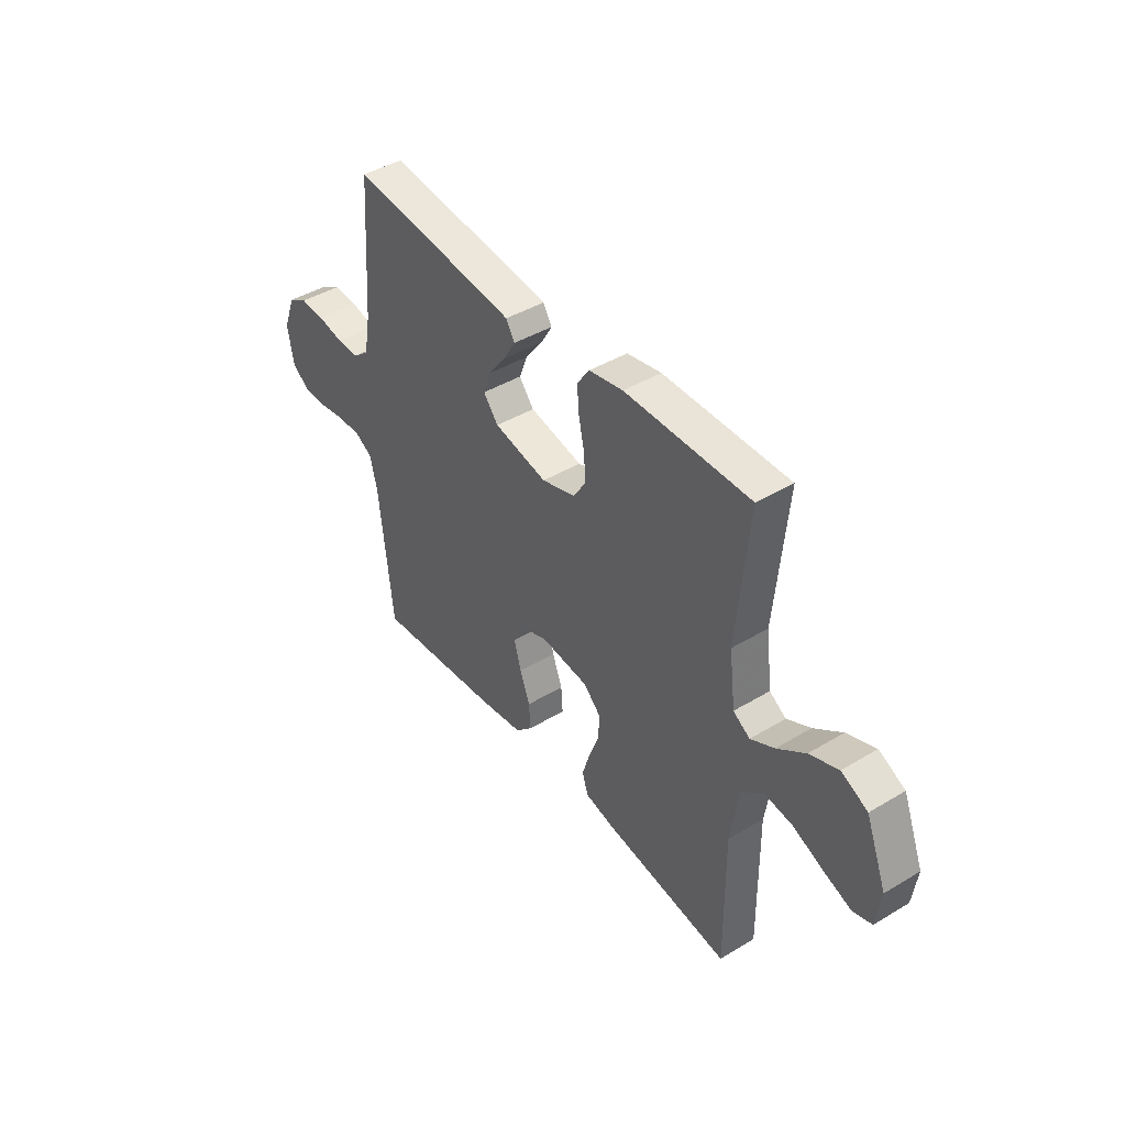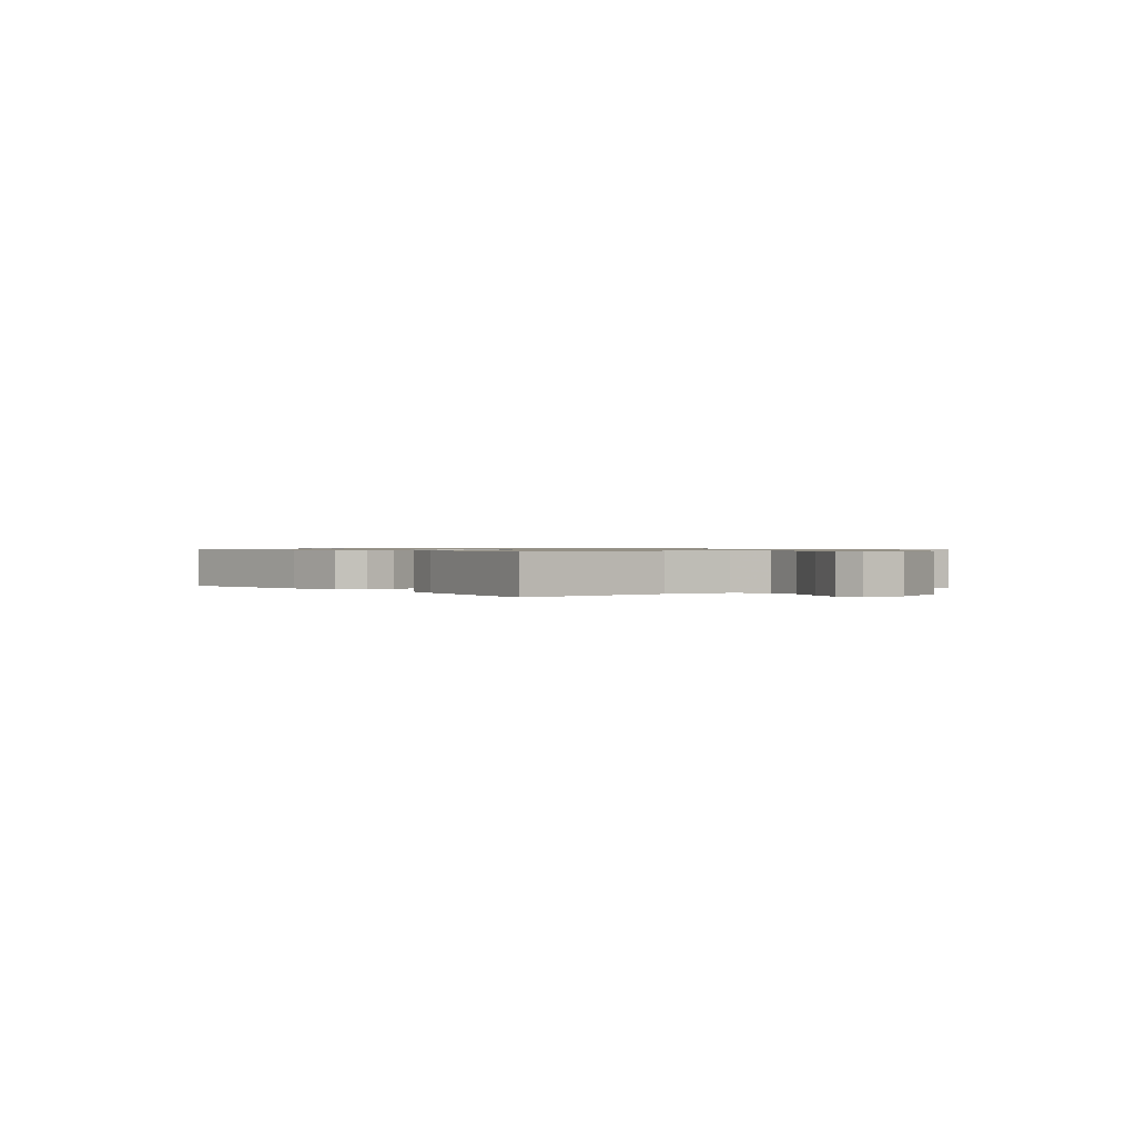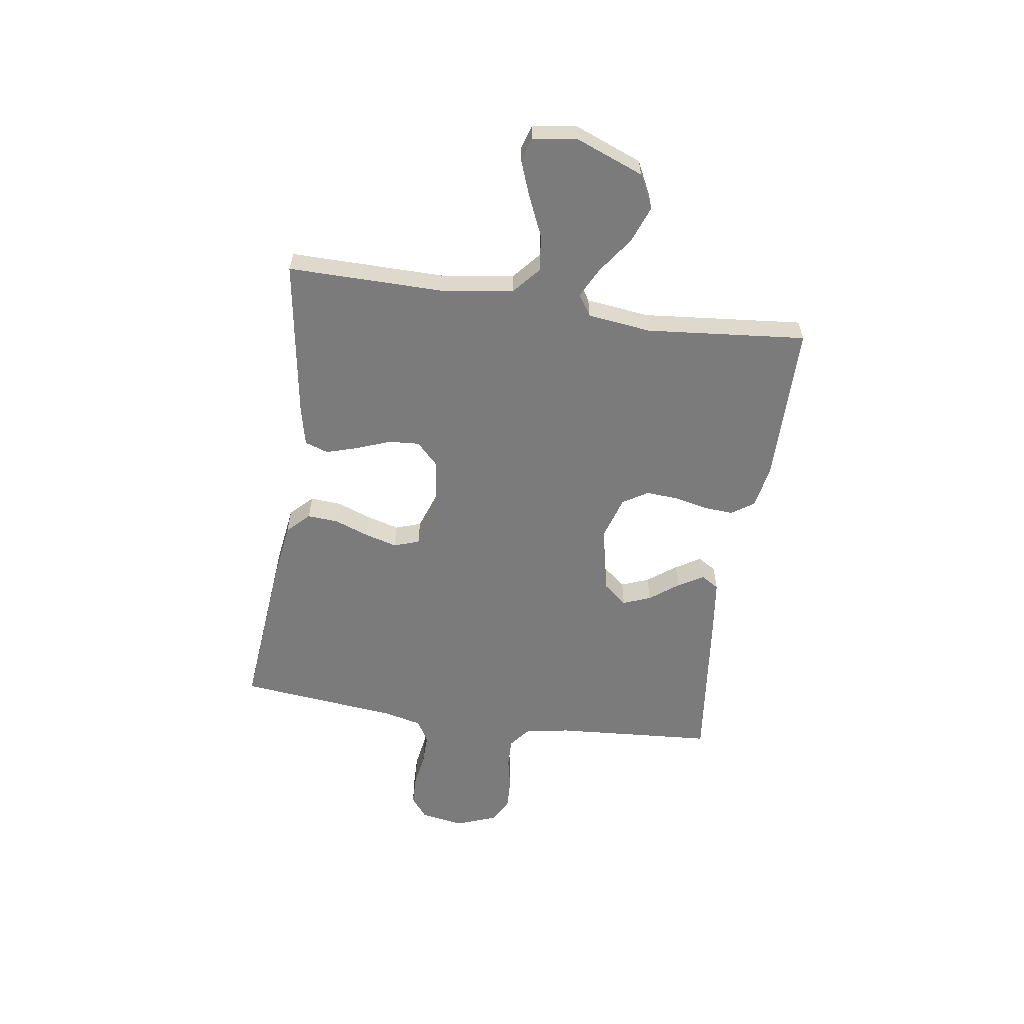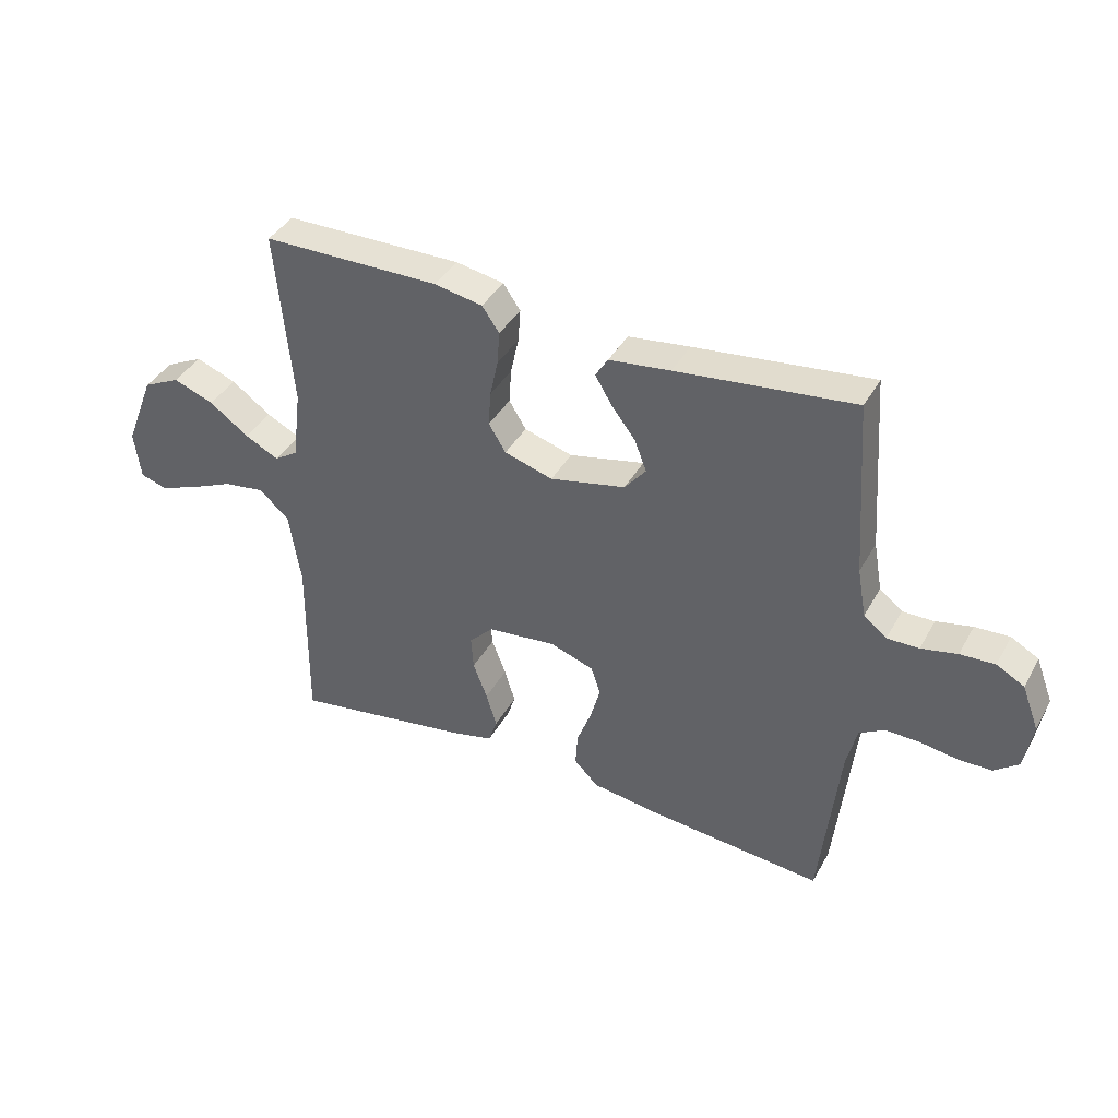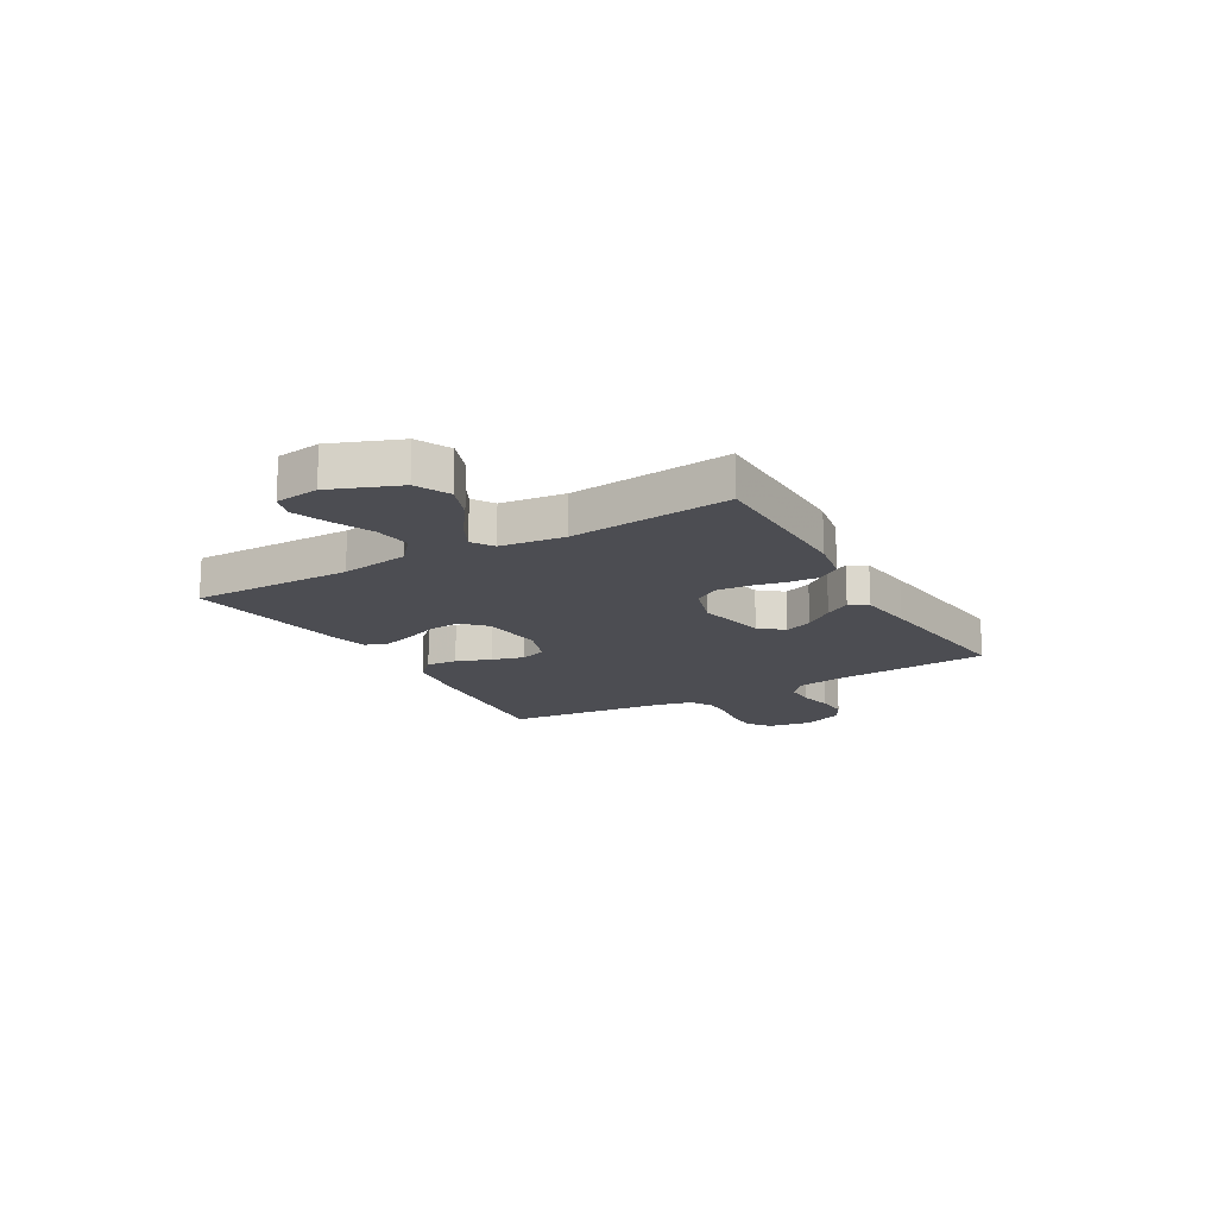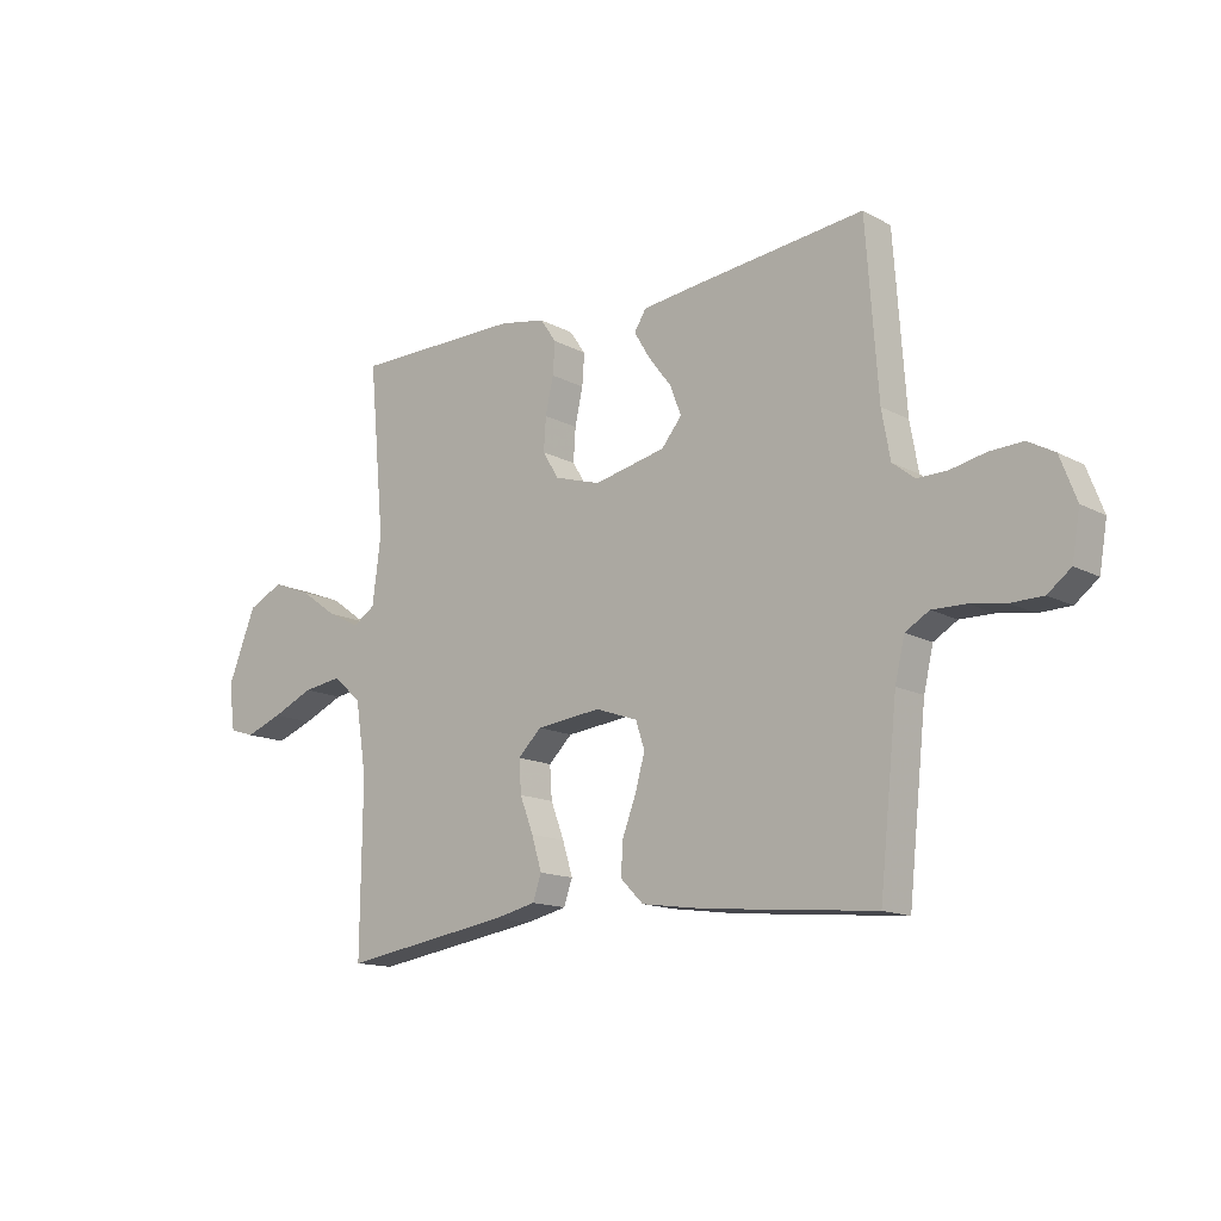
<metadata>
{"format":"obj","ext":"obj","renderer":"f3d","projection":"perspective","resolution":1024,"background":"white","views":[{"elev":42.5,"azim":-125.7,"up":"+Z"},{"elev":0.8,"azim":-129.2,"up":"+Y"},{"elev":-58.5,"azim":-98.4,"up":"+Y"},{"elev":39.7,"azim":26.7,"up":"+Z"},{"elev":-16.4,"azim":-60.0,"up":"+Y"},{"elev":-14.2,"azim":40.6,"up":"+Z"}]}
</metadata>
<code>
v -0.5 0.07 0.5
v -0.2 0.07 0.502
v -0.118 0.07 0.487
v -0.089 0.07 0.445
v -0.093 0.07 0.389
v -0.107 0.07 0.325
v -0.111 0.07 0.266
v -0.082 0.07 0.219
v 0 0.07 0.194
v 0.128 0.07 0.222
v 0.164 0.07 0.266
v 0.144 0.07 0.318
v 0.103 0.07 0.372
v 0.075 0.07 0.419
v 0.096 0.07 0.453
v 0.2 0.07 0.466
v 0.5 0.07 0.5
v 0.521 0.07 0.2
v 0.536 0.07 0.116
v 0.575 0.07 0.085
v 0.629 0.07 0.086
v 0.69 0.07 0.099
v 0.749 0.07 0.102
v 0.796 0.07 0.076
v 0.825 0.07 0
v 0.811 0.07 -0.081
v 0.77 0.07 -0.113
v 0.713 0.07 -0.114
v 0.65 0.07 -0.104
v 0.591 0.07 -0.103
v 0.549 0.07 -0.128
v 0.532 0.07 -0.2
v 0.5 0.07 -0.5
v 0.2 0.07 -0.472
v 0.087 0.07 -0.456
v 0.046 0.07 -0.415
v 0.05 0.07 -0.357
v 0.074 0.07 -0.293
v 0.091 0.07 -0.232
v 0.075 0.07 -0.184
v 0 0.07 -0.158
v -0.115 0.07 -0.171
v -0.157 0.07 -0.212
v -0.153 0.07 -0.27
v -0.129 0.07 -0.333
v -0.111 0.07 -0.392
v -0.126 0.07 -0.436
v -0.2 0.07 -0.453
v -0.5 0.07 -0.5
v -0.497 0.07 -0.2
v -0.517 0.07 -0.072
v -0.568 0.07 -0.028
v -0.637 0.07 -0.038
v -0.711 0.07 -0.071
v -0.777 0.07 -0.096
v -0.822 0.07 -0.082
v -0.833 0.07 0
v -0.783 0.07 0.127
v -0.72 0.07 0.158
v -0.651 0.07 0.132
v -0.584 0.07 0.084
v -0.527 0.07 0.055
v -0.487 0.07 0.081
v -0.472 0.07 0.2
v -0.5 0 0.5
v -0.2 0 0.502
v -0.118 0 0.487
v -0.089 0 0.445
v -0.093 0 0.389
v -0.107 0 0.325
v -0.111 0 0.266
v -0.082 0 0.219
v 0 0 0.194
v 0.128 0 0.222
v 0.164 0 0.266
v 0.144 0 0.318
v 0.103 0 0.372
v 0.075 0 0.419
v 0.096 0 0.453
v 0.2 0 0.466
v 0.5 0 0.5
v 0.521 0 0.2
v 0.536 0 0.116
v 0.575 0 0.085
v 0.629 0 0.086
v 0.69 0 0.099
v 0.749 0 0.102
v 0.796 0 0.076
v 0.825 0 0
v 0.811 0 -0.081
v 0.77 0 -0.113
v 0.713 0 -0.114
v 0.65 0 -0.104
v 0.591 0 -0.103
v 0.549 0 -0.128
v 0.532 0 -0.2
v 0.5 0 -0.5
v 0.2 0 -0.472
v 0.087 0 -0.456
v 0.046 0 -0.415
v 0.05 0 -0.357
v 0.074 0 -0.293
v 0.091 0 -0.232
v 0.075 0 -0.184
v 0 0 -0.158
v -0.115 0 -0.171
v -0.157 0 -0.212
v -0.153 0 -0.27
v -0.129 0 -0.333
v -0.111 0 -0.392
v -0.126 0 -0.436
v -0.2 0 -0.453
v -0.5 0 -0.5
v -0.497 0 -0.2
v -0.517 0 -0.072
v -0.568 0 -0.028
v -0.637 0 -0.038
v -0.711 0 -0.071
v -0.777 0 -0.096
v -0.822 0 -0.082
v -0.833 0 0
v -0.783 0 0.127
v -0.72 0 0.158
v -0.651 0 0.132
v -0.584 0 0.084
v -0.527 0 0.055
v -0.487 0 0.081
v -0.472 0 0.2
f 59 60 61
f 58 59 61
f 57 58 61
f 56 57 61
f 55 56 61
f 54 55 61
f 53 54 61
f 52 53 61 62
f 51 52 62 63
f 48 49 50
f 47 48 50
f 46 47 50
f 45 46 50
f 44 45 50
f 50 51 63
f 44 50 63
f 43 44 63
f 36 37 38
f 35 36 38
f 34 35 38
f 33 34 38
f 32 33 38
f 31 32 38 39
f 30 31 39 40
f 27 28 29
f 26 27 29
f 25 26 29
f 24 25 29
f 23 24 29
f 22 23 29
f 21 22 29
f 20 21 29 30
f 30 40 41
f 20 30 41
f 19 20 41
f 16 17 18
f 15 16 18
f 14 15 18
f 13 14 18
f 12 13 18
f 11 12 18 19
f 4 5 6
f 3 4 6
f 2 3 6
f 1 2 6
f 64 1 6
f 64 6 7
f 64 7 8
f 63 64 8
f 43 63 8
f 42 43 8
f 19 41 42
f 11 19 42
f 10 11 42
f 9 10 42
f 8 9 42
f 125 124 123
f 125 123 122
f 125 122 121
f 125 121 120
f 125 120 119
f 125 119 118
f 125 118 117
f 126 125 117 116
f 127 126 116 115
f 114 113 112
f 114 112 111
f 114 111 110
f 114 110 109
f 114 109 108
f 127 115 114
f 127 114 108
f 127 108 107
f 102 101 100
f 102 100 99
f 102 99 98
f 102 98 97
f 102 97 96
f 103 102 96 95
f 104 103 95 94
f 93 92 91
f 93 91 90
f 93 90 89
f 93 89 88
f 93 88 87
f 93 87 86
f 93 86 85
f 94 93 85 84
f 105 104 94
f 105 94 84
f 105 84 83
f 82 81 80
f 82 80 79
f 82 79 78
f 82 78 77
f 82 77 76
f 83 82 76 75
f 70 69 68
f 70 68 67
f 70 67 66
f 70 66 65
f 70 65 128
f 71 70 128
f 72 71 128
f 72 128 127
f 72 127 107
f 72 107 106
f 106 105 83
f 106 83 75
f 106 75 74
f 106 74 73
f 106 73 72
f 1 65 66 2
f 2 66 67 3
f 3 67 68 4
f 4 68 69 5
f 5 69 70 6
f 6 70 71 7
f 7 71 72 8
f 8 72 73 9
f 9 73 74 10
f 10 74 75 11
f 11 75 76 12
f 12 76 77 13
f 13 77 78 14
f 14 78 79 15
f 15 79 80 16
f 16 80 81 17
f 17 81 82 18
f 18 82 83 19
f 19 83 84 20
f 20 84 85 21
f 21 85 86 22
f 22 86 87 23
f 23 87 88 24
f 24 88 89 25
f 25 89 90 26
f 26 90 91 27
f 27 91 92 28
f 28 92 93 29
f 29 93 94 30
f 30 94 95 31
f 31 95 96 32
f 32 96 97 33
f 33 97 98 34
f 34 98 99 35
f 35 99 100 36
f 36 100 101 37
f 37 101 102 38
f 38 102 103 39
f 39 103 104 40
f 40 104 105 41
f 41 105 106 42
f 42 106 107 43
f 43 107 108 44
f 44 108 109 45
f 45 109 110 46
f 46 110 111 47
f 47 111 112 48
f 48 112 113 49
f 49 113 114 50
f 50 114 115 51
f 51 115 116 52
f 52 116 117 53
f 53 117 118 54
f 54 118 119 55
f 55 119 120 56
f 56 120 121 57
f 57 121 122 58
f 58 122 123 59
f 59 123 124 60
f 60 124 125 61
f 61 125 126 62
f 62 126 127 63
f 63 127 128 64
f 64 128 65 1

</code>
